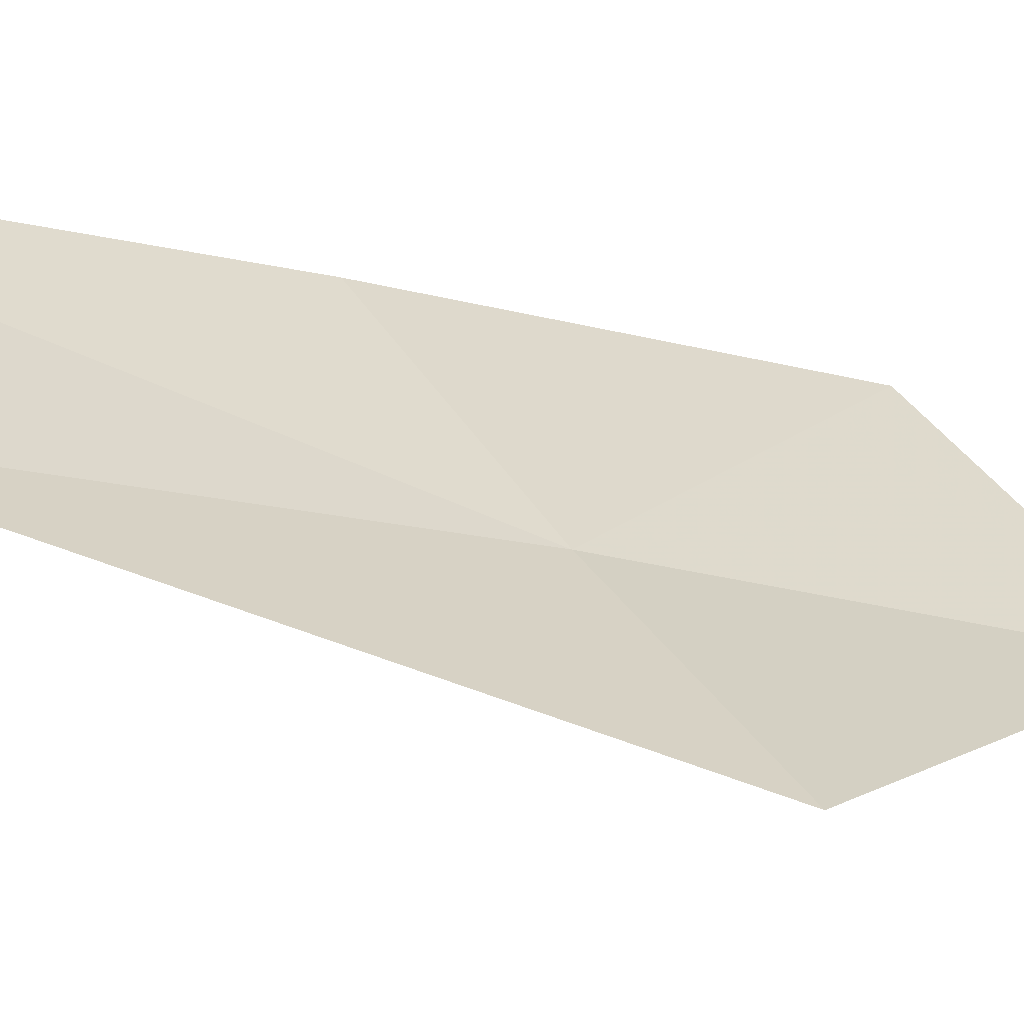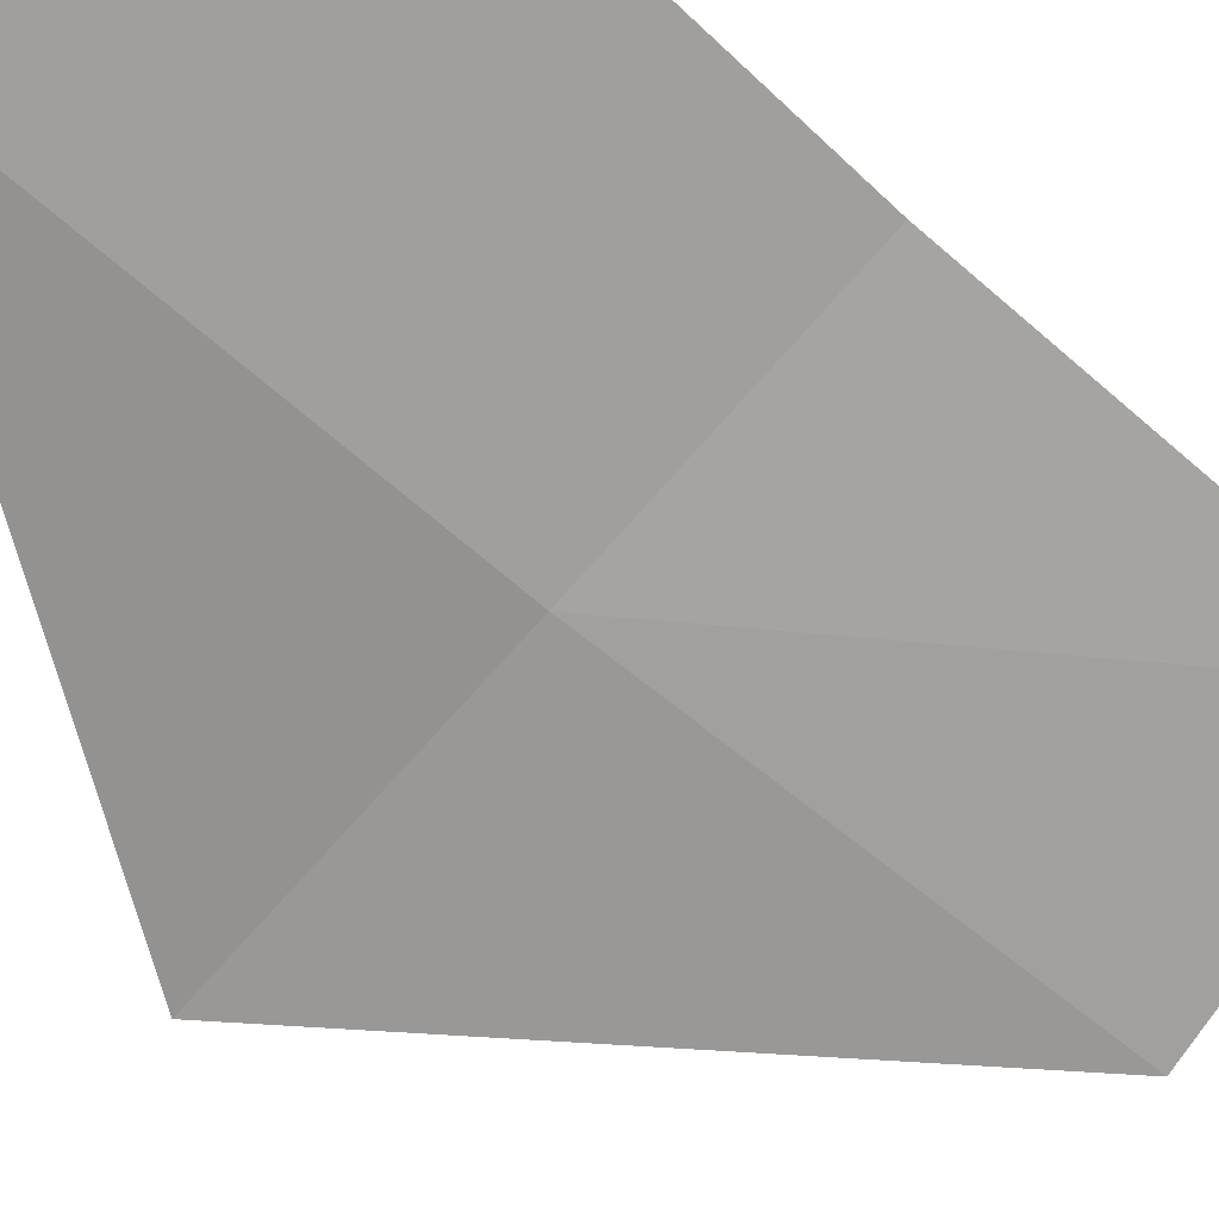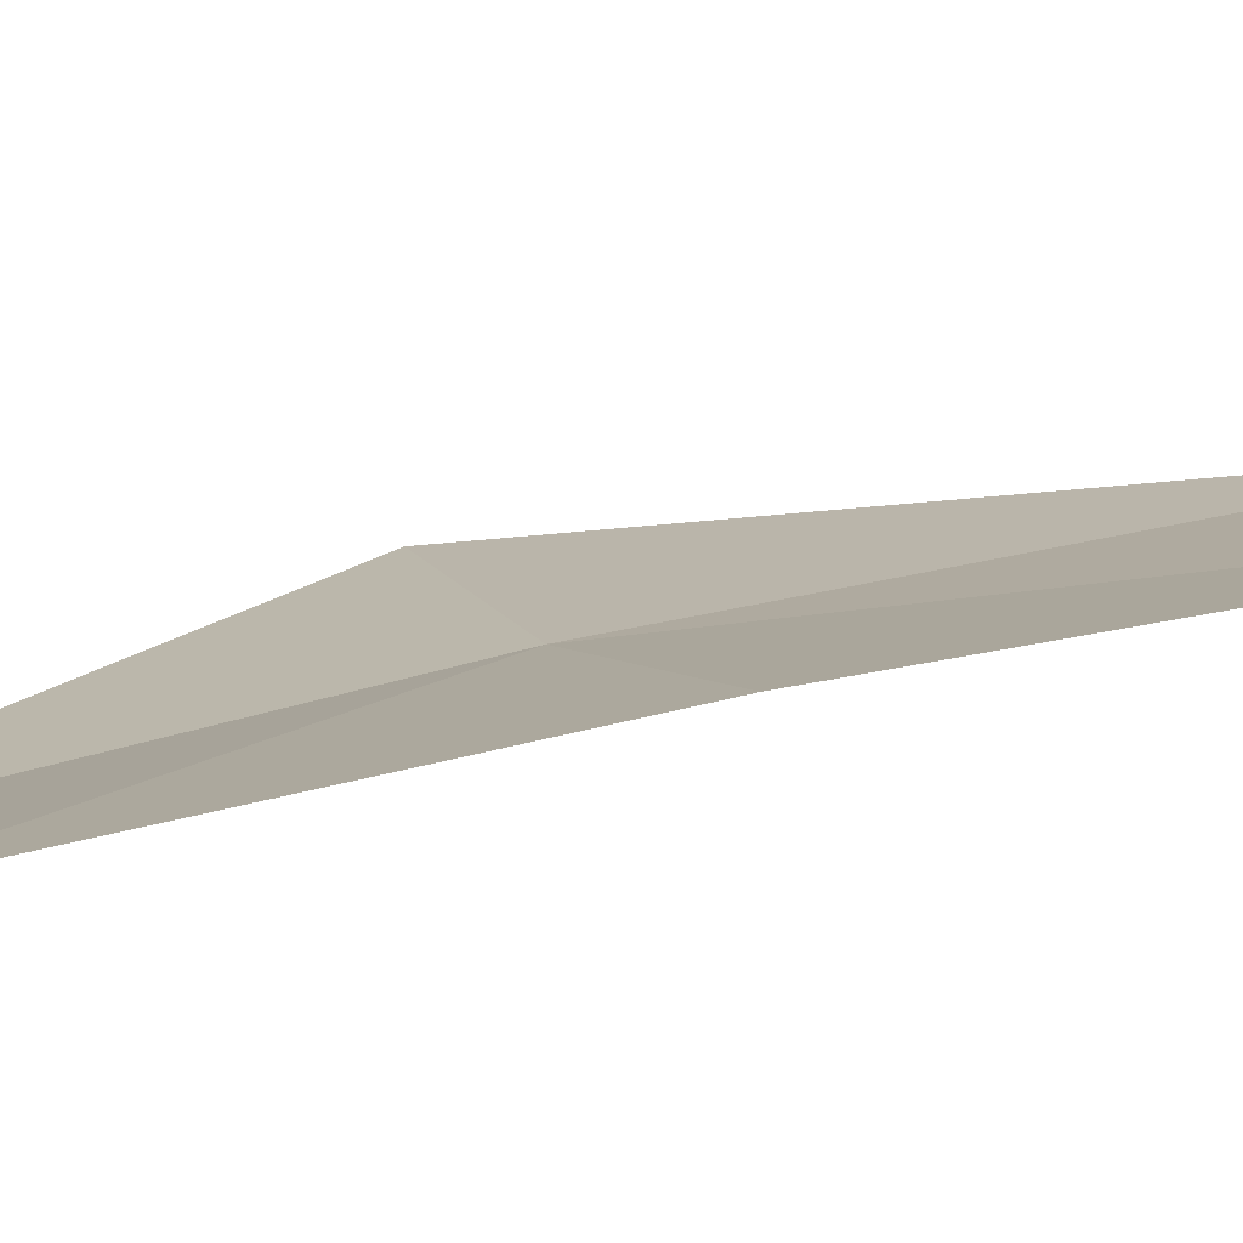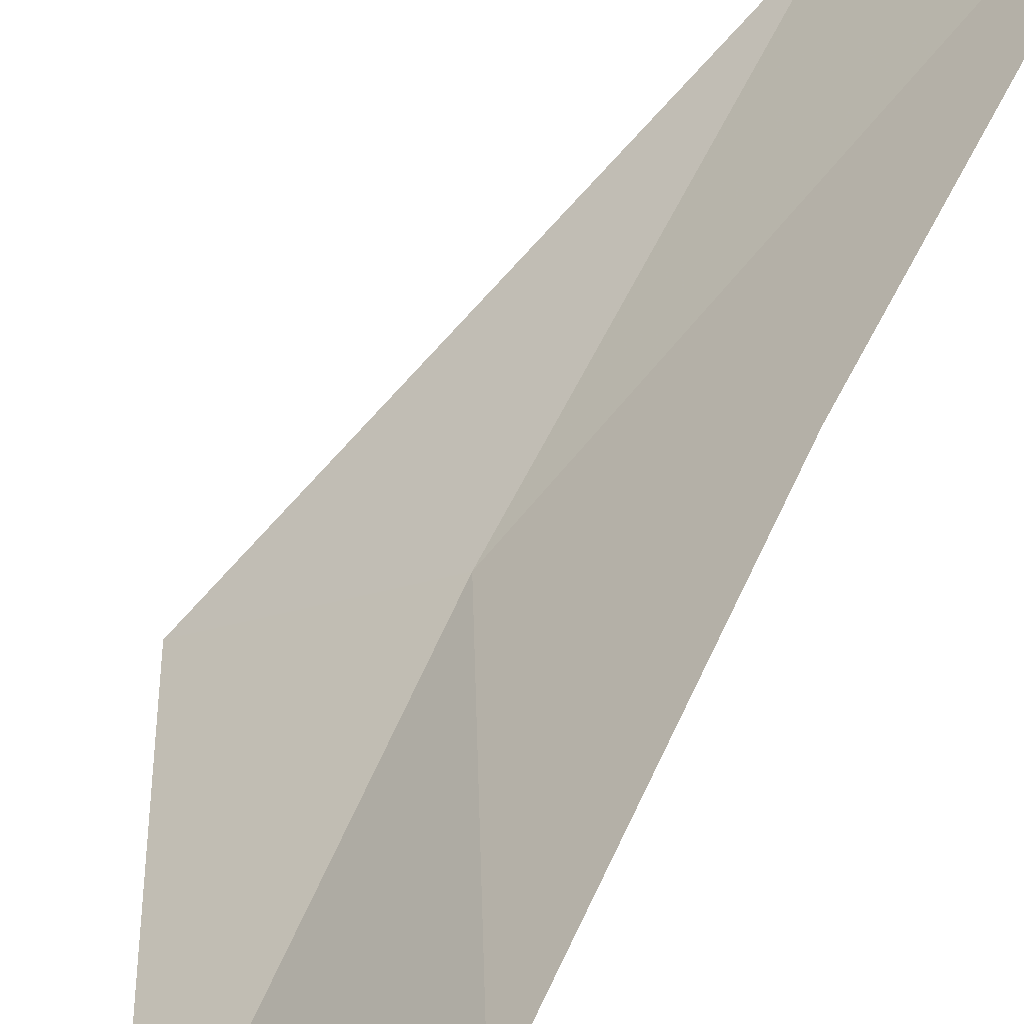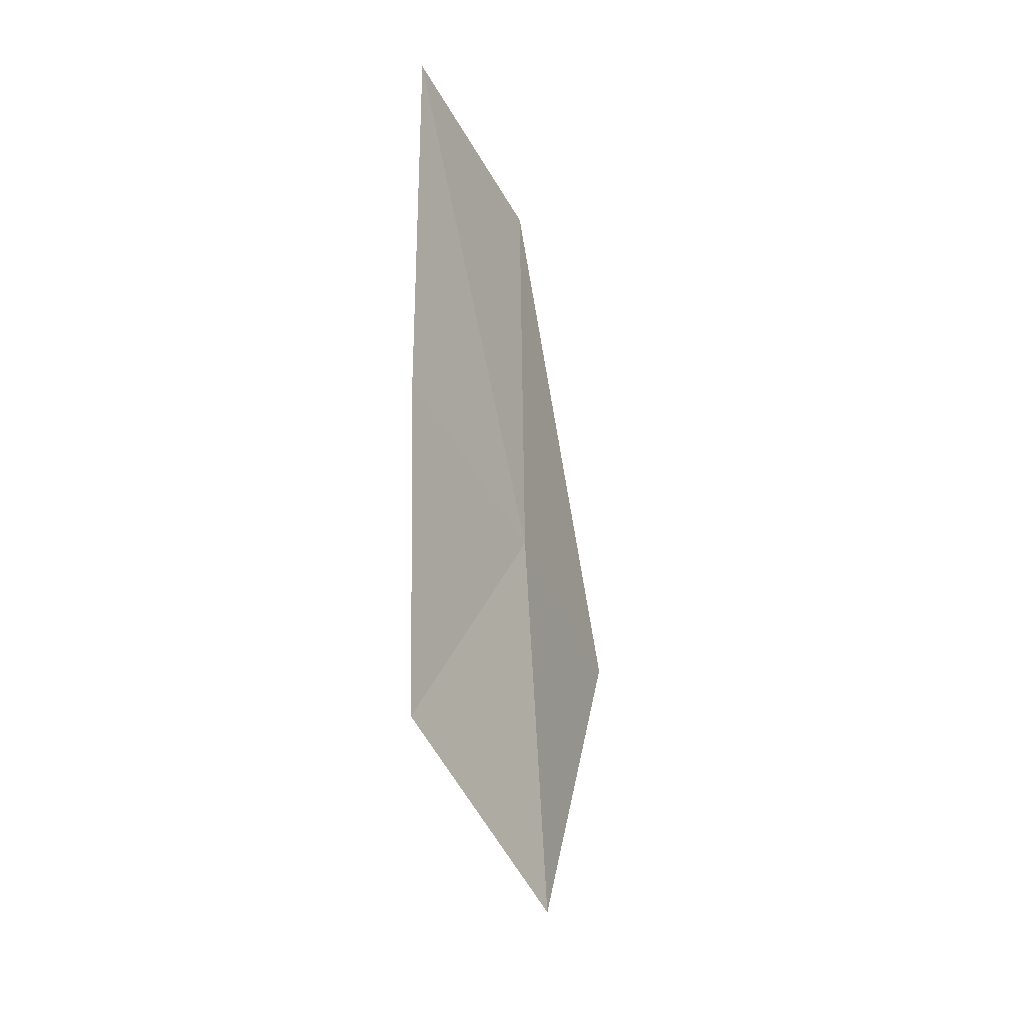
<metadata>
{"format":"obj","ext":"obj","renderer":"f3d","projection":"perspective","resolution":1024,"background":"white","views":[{"elev":-11.7,"azim":57.2,"up":"+Y"},{"elev":-41.2,"azim":-143.4,"up":"+Y"},{"elev":54.5,"azim":-105.0,"up":"+Y"},{"elev":58.7,"azim":-157.0,"up":"+Y"},{"elev":-37.1,"azim":-108.9,"up":"+Z"}]}
</metadata>
<code>
v -639.1 -341.5 -111.3
v -639.2 -341.4 -109.7
v -639.8 -340.8 -109.6
v -639.7 -340.9 -111.1
v -638.5 -342 -111.4
v -639.1 -341.5 -112.8
v -639.7 -340.9 -112.5
f 1 2 3
f 1 3 4
f 1 5 2
f 1 7 6
f 1 4 7
f 1 6 5

</code>
